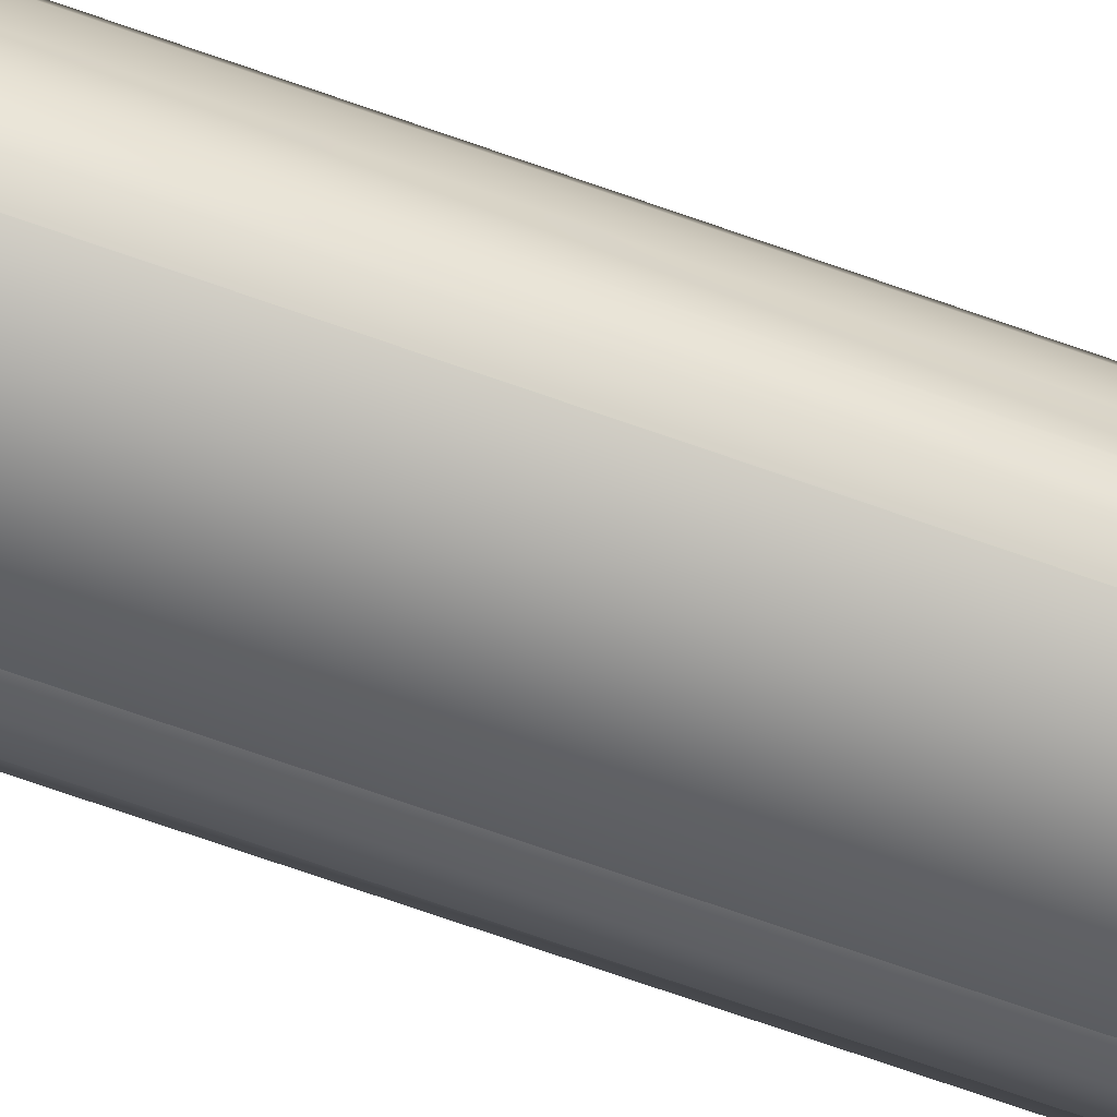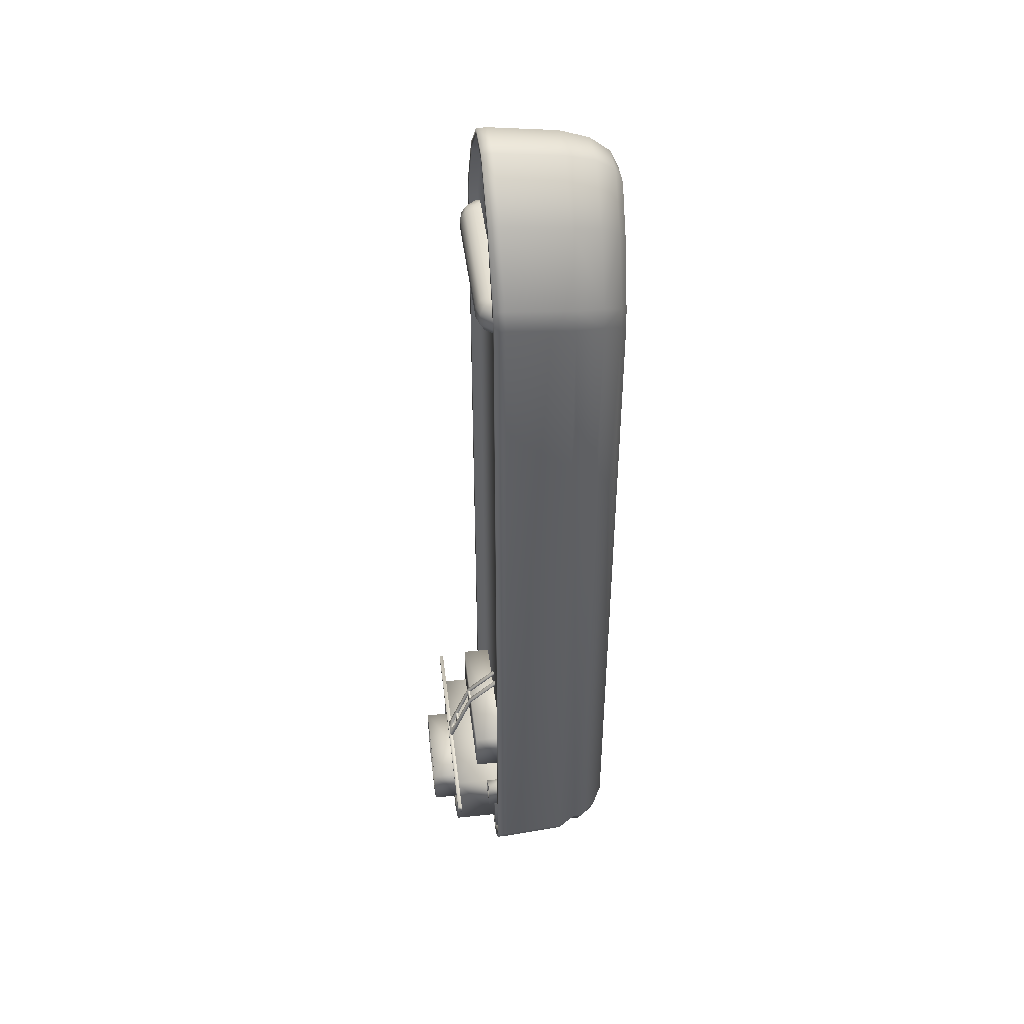
<metadata>
{"format":"obj","ext":"obj","renderer":"f3d","projection":"perspective","resolution":1024,"background":"white","views":[{"elev":-78.7,"azim":71.2,"up":"+Y"},{"elev":44.7,"azim":-97.0,"up":"+Z"}]}
</metadata>
<code>
g fcbg_iceland_001_ship_01
v 4.467 1.783 -20.84
v 5.39 1.783 -20.84
v 5.39 1.208 -20.84
v -0.04495 1.208 -20.84
v -0.04495 1.783 -20.84
v 4.467 4.338 -20.84
v -4.513 1.783 -20.84
v -5.436 1.208 -20.84
v -5.436 1.783 -20.84
v -4.513 4.338 -20.84
v -0.04495 4.338 -20.84
v 4.098 4.338 -21.17
v -4.144 4.338 -21.17
v -0.04495 4.338 -21.17
v 4.098 4.167 -21.17
v -4.144 4.167 -21.17
v -0.04495 4.167 -21.17
v 5.39 1.783 -24.83
v 4.467 1.783 -24.83
v 5.39 1.208 -24.83
v 3.092 1.208 -24.83
v 3.09 4.338 -24.83
v 4.467 4.338 -24.83
v 4.098 4.338 -24.56
v 3.09 4.338 -25.89
v 3.092 1.208 -25.89
v -0.04495 4.338 -25.89
v -0.04495 1.208 -25.89
v -3.138 1.208 -25.89
v 2.756 4.338 -24.56
v 4.098 4.167 -24.56
v 2.756 4.167 -24.56
v 2.756 4.338 -25.57
v 2.756 4.167 -25.57
v -0.04495 4.167 -25.57
v -0.04495 4.338 -25.57
v -2.801 4.338 -25.57
v -2.801 4.167 -25.57
v -2.801 4.167 -24.56
v -3.136 4.338 -25.89
v -3.138 1.208 -24.83
v -2.801 4.338 -24.56
v -4.144 4.167 -24.56
v -4.144 4.338 -24.56
v -3.136 4.338 -24.83
v -4.513 4.338 -24.83
v -4.513 1.783 -24.83
v -5.436 1.208 -24.83
v -5.436 1.783 -24.83
v 5.39 1.783 -20.84
v 5.39 1.208 -24.83
v 5.39 1.208 -20.84
v 5.39 1.783 -24.83
v 4.467 1.783 -20.84
v 4.467 1.783 -24.83
v 4.467 4.338 -20.84
v 4.467 4.338 -24.83
v 4.098 4.338 -21.17
v 4.098 4.338 -24.56
v 4.098 4.167 -21.17
v 4.098 4.167 -24.56
v 2.756 4.167 -24.56
v 4.098 4.167 -24.56
v 4.098 4.167 -21.17
v -0.04495 4.167 -21.17
v -0.04495 4.167 -24.56
v 2.756 4.167 -25.57
v -0.04495 4.167 -25.57
v -2.801 4.167 -25.57
v -2.801 4.167 -24.56
v -4.144 4.167 -21.17
v -4.144 4.167 -24.56
v -5.436 1.783 -20.84
v -5.436 1.208 -20.84
v -5.436 1.208 -24.83
v -5.436 1.783 -24.83
v -4.513 1.783 -20.84
v -4.513 1.783 -24.83
v -4.513 4.338 -20.84
v -4.513 4.338 -24.83
v -4.144 4.338 -21.17
v -4.144 4.338 -24.56
v -4.144 4.167 -21.17
v -4.144 4.167 -24.56
v -5.929 1.204 -19.75
v -4.502 2.271 -20.87
v -4.502 1.204 -20.87
v -5.929 2.271 -19.75
v -4.622 2.271 -20.94
v -4.622 2.271 -21.51
v -4.502 2.271 -21.63
v -5.803 2.271 -21.51
v -5.929 2.271 -21.63
v -4.502 1.204 -21.63
v -5.929 1.204 -21.63
v -5.929 1.204 -21.63
v -5.929 1.204 -19.75
v -5.803 2.271 -20.02
v -4.622 2.22 -21.51
v -5.803 2.22 -21.51
v -4.622 2.22 -20.94
v -5.803 2.22 -20.02
v 2.683 5.696 -22.27
v 2.683 4.155 -22.27
v -0.03818 4.155 -22.27
v -0.03818 5.696 -22.27
v 2.461 5.696 -22.46
v -2.733 5.696 -22.27
v -2.733 4.155 -22.27
v -2.511 5.696 -22.46
v -0.03818 5.696 -22.46
v 2.461 5.592 -22.46
v -2.511 5.592 -22.46
v -0.03818 5.592 -22.46
v 2.683 4.155 -24.67
v 2.683 4.155 -22.27
v 2.683 5.696 -22.27
v 2.683 5.696 -24.67
v 2.461 5.696 -22.46
v 2.461 5.696 -24.51
v 2.461 5.592 -22.46
v 2.461 5.592 -24.51
v 1.651 5.592 -24.51
v 2.461 5.592 -24.51
v 2.461 5.592 -22.46
v -0.03818 5.592 -22.46
v -0.03818 5.592 -24.51
v 1.651 5.592 -25.12
v -0.03818 5.592 -25.12
v -1.701 5.592 -25.12
v -1.701 5.592 -24.51
v -2.511 5.592 -22.46
v -2.511 5.592 -24.51
v -2.733 4.155 -24.67
v -2.733 5.696 -22.27
v -2.733 4.155 -22.27
v -2.733 5.696 -24.67
v -2.511 5.696 -22.46
v -2.511 5.696 -24.51
v -2.511 5.592 -22.46
v -2.511 5.592 -24.51
v -0.6074 2.851 -17.18
v -0.6074 1.141 -15.39
v -0.6074 1.141 -15.58
v -0.6074 2.968 -17.09
v -0.6074 3.993 -20.09
v -0.3658 1.141 -15.39
v -0.6074 4.166 -20.09
v -0.6074 4.106 -20.39
v -0.3658 2.968 -17.09
v -0.3668 1.141 -15.59
v -0.3668 2.851 -17.18
v -0.3658 4.166 -20.09
v -0.3668 3.993 -20.09
v -0.04194 4.279 -20.39
v -0.04194 4.106 -20.39
v 0.2829 3.993 -20.09
v -0.6074 4.279 -20.39
v -0.6074 4.196 -20.63
v -0.6074 4.369 -20.63
v -0.04194 4.369 -20.63
v 0.5235 4.369 -20.63
v 0.2819 4.166 -20.09
v 0.2829 2.851 -17.18
v 0.5235 4.279 -20.39
v 0.5235 4.196 -20.63
v 0.5235 4.106 -20.39
v 0.5235 4.166 -20.09
v 0.5235 3.993 -20.09
v 0.2819 2.968 -17.09
v 0.2829 1.141 -15.59
v 0.2819 1.141 -15.39
v 0.5235 2.968 -17.09
v 0.5235 2.851 -17.18
v 0.5235 1.141 -15.39
v 0.5235 1.141 -15.58
v -3.886 2.852 -19.85
v 3.888 2.852 -19.85
v 3.888 2.852 -17.17
v -3.886 2.852 -17.17
v -3.886 1.145 -19.85
v -3.886 1.145 -17.17
v -3.886 1.145 -17.17
v 3.888 1.145 -17.17
v 3.888 1.145 -17.17
v 3.888 2.852 -17.17
v 3.888 2.852 -19.85
v 3.888 1.145 -19.85
v 3.888 1.145 -19.85
v 3.888 2.852 -19.85
v -3.886 2.852 -19.85
v -3.886 1.145 -19.85
v -6.856 4.191 -20.92
v -6.667 4.432 -20.54
v -6.709 4.191 -20.63
v -6.856 4.432 -20.92
v -0.04457 4.432 -20.92
v -0.04495 4.432 -20.54
v -6.856 4.191 -20.92
v 6.607 4.432 -20.54
v -0.04457 4.191 -20.92
v 6.856 4.432 -20.92
v 6.856 4.191 -20.92
v 6.662 4.191 -20.63
v 6.856 4.191 -20.92
v -0.04495 4.191 -20.63
v -6.709 4.191 -20.63
v -6.667 4.432 -20.54
v -0.04495 4.432 -20.54
v 6.662 4.191 -20.63
v 6.607 4.432 -20.54
v -0.3894 3.79 -19.53
v 0.3024 3.79 -19.53
v 0.3024 3.899 -19.49
v -0.3894 3.899 -19.49
v 0.3021 3.824 -19.31
v -0.3895 3.824 -19.31
v 0.3022 3.721 -19.35
v -0.3895 3.721 -19.35
v -0.3895 3.824 -19.31
v 0.3021 3.824 -19.31
v -0.3894 2.917 -17.33
v 0.3024 2.917 -17.33
v 0.3024 3.026 -17.29
v -0.3894 3.026 -17.29
v 0.3021 2.951 -17.1
v -0.3895 2.951 -17.1
v 0.3022 2.848 -17.15
v -0.3895 2.848 -17.15
v -0.3895 2.951 -17.1
v 0.3021 2.951 -17.1
v -5.314 1.499 18.59
v -5.36 1.178 18.59
v -5.04 1.178 18.1
v -5.004 1.424 18.1
v -4.68 2.253 18.59
v -4.521 1.178 17.91
v -4.52 2 18.1
v -3.997 2.416 18.59
v -4.503 1.301 17.91
v -3.999 1.178 17.91
v -3.997 2.123 18.1
v -0.038 2.416 18.59
v -4.26 1.59 17.91
v -3.997 1.65 17.91
v -0.038 2.123 18.1
v -0.038 1.65 17.91
v -0.038 1.178 17.91
v 3.923 1.178 17.91
v 3.921 2.123 18.1
v 3.921 2.416 18.59
v 3.921 1.65 17.91
v 4.444 2 18.1
v 4.604 2.253 18.59
v 4.184 1.59 17.91
v 4.427 1.301 17.91
v 4.445 1.178 17.91
v 4.928 1.424 18.1
v 5.238 1.499 18.59
v 4.964 1.178 18.1
v 5.284 1.178 18.59
v -2.733 4.155 -24.67
v -1.904 4.156 -24.67
v -1.903 5.696 -24.67
v -2.733 5.696 -24.67
v -2.511 5.696 -24.51
v -1.903 5.696 -25.31
v -1.904 4.156 -25.31
v -1.701 5.696 -24.51
v -2.511 5.592 -24.51
v -1.701 5.592 -24.51
v -1.701 5.696 -25.12
v -1.701 5.592 -25.12
v -0.03818 5.592 -25.12
v -0.03818 5.696 -25.31
v -0.03818 4.156 -25.31
v -0.03818 5.696 -25.12
v 1.651 5.696 -25.12
v 1.651 5.592 -25.12
v 1.651 5.592 -24.51
v 1.853 5.696 -25.31
v 1.854 4.156 -25.31
v 1.651 5.696 -24.51
v 2.461 5.592 -24.51
v 2.461 5.696 -24.51
v 1.853 5.696 -24.67
v 1.854 4.156 -24.67
v 2.683 5.696 -24.67
v 2.683 4.155 -24.67
v -4.543 1.213 -26.14
v -0.04547 1.213 -26.14
v -0.04547 1.213 -24.85
v 4.432 1.213 -26.14
v -5.81 1.213 -24.83
v 5.699 1.213 -24.83
v -0.04547 1.213 -24.3
v -5.966 1.213 -24.29
v -0.04547 1.213 19.11
v 5.855 1.213 -24.29
v -5.966 1.213 19.11
v -5.966 1.719 -24.29
v -5.81 1.719 -24.83
v -5.81 1.213 -24.83
v -4.543 1.719 -26.14
v -4.543 1.213 -26.14
v -0.04547 1.213 -26.14
v -5.767 1.213 20.17
v -5.966 1.719 19.11
v -5.767 1.213 20.17
v -0.04547 1.213 20.17
v -3.742 1.213 23.78
v -5.767 1.719 20.17
v -3.742 1.213 23.78
v -0.04547 1.213 23.78
v -1.191 1.213 26.27
v -0.04547 1.213 26.27
v 1.08 1.213 26.27
v 3.631 1.213 23.78
v 5.656 1.213 20.17
v 5.855 1.213 19.11
v -3.742 1.719 23.78
v -1.191 1.213 26.27
v 5.855 1.719 -24.29
v 5.855 1.719 19.11
v 5.656 1.213 20.17
v 5.699 1.719 -24.83
v 5.699 1.213 -24.83
v 5.656 1.719 20.17
v 3.631 1.213 23.78
v 4.432 1.719 -26.14
v 4.432 1.213 -26.14
v 3.631 1.719 23.78
v 1.08 1.213 26.27
v -0.04547 1.719 -26.14
v -0.04547 1.719 -26.67
v 4.736 1.719 -26.67
v -0.04547 1.112 -26.67
v -4.847 1.719 -26.67
v 6.089 1.719 -25.14
v -6.2 1.719 -25.14
v 4.736 1.112 -26.67
v 6.298 1.719 -24.58
v -4.847 1.112 -26.67
v -6.409 1.719 -24.58
v 6.089 1.112 -25.14
v 6.298 1.719 19.38
v 6.298 1.112 -24.58
v 5.889 -2.565 -25
v 6.043 1.719 20.46
v 6.298 1.112 19.38
v -6.2 1.112 -25.14
v 4.602 -2.565 -25.92
v 6.12 -2.565 -24.47
v 5.507 -3.654 -24.38
v 6.12 -2.565 18.94
v 6.043 1.112 20.46
v 3.88 1.719 24.16
v 1.08 1.719 26.27
v -0.04547 1.719 26.27
v -0.04547 1.213 26.27
v -1.191 1.719 26.27
v -0.04547 1.719 26.72
v 1.157 1.719 26.72
v 3.88 1.112 24.16
v 5.872 -2.565 20.02
v 5.507 -4.161 18.47
v -3.991 1.719 24.16
v -1.268 1.719 26.72
v -0.04547 1.112 26.72
v 1.157 1.112 26.72
v -0.04547 -2.565 26.28
v 3.77 -2.565 23.72
v -1.268 1.112 26.72
v 5.284 -4.161 19.55
v 1.123 -2.565 26.28
v 3.391 -4.161 23.25
v -3.991 1.112 24.16
v 1.006 -4.161 25.8
v 2.815 -5.249 22.47
v 0.8289 -5.249 25.02
v 4.392 -5.249 18.77
v -0.04547 -4.161 25.8
v -1.234 -2.565 26.28
v -3.881 -2.565 23.72
v -1.117 -4.161 25.8
v -3.501 -4.161 23.25
v -0.9398 -5.249 25.02
v -0.04547 -5.249 25.02
v 0.6477 -5.696 24.09
v 2.227 -5.696 21.54
v -0.04547 -5.696 24.09
v -0.7586 -5.696 24.09
v 3.481 -5.696 17.84
v -2.926 -5.249 22.47
v -2.338 -5.696 21.54
v 4.579 -5.249 17.69
v 3.629 -5.696 16.76
v 3.629 -5.696 -24.01
v -5.395 -4.161 19.55
v -4.503 -5.249 18.77
v -3.592 -5.696 17.84
v 5.507 -4.161 -24.38
v 4.579 -5.17 -24.17
v 2.723 -5.696 -25.59
v -5.983 -2.565 20.02
v -5.618 -4.161 18.47
v -4.69 -5.249 17.69
v -3.74 -5.696 16.76
v -3.74 -5.696 -24.01
v 3.439 -5.17 -26.5
v -6.154 1.112 20.46
v -4.69 -5.17 -24.17
v -2.834 -5.696 -25.59
v -5.618 -4.161 -24.38
v -6.231 -2.565 18.94
v -6.154 1.719 20.46
v -3.55 -5.17 -26.5
v -6.409 1.112 19.38
v -6.409 1.719 19.38
v -6.409 1.112 -24.58
v -6.231 -2.565 -24.47
v -6 -2.565 -25
v -5.618 -3.654 -24.38
v -4.712 -2.565 -25.92
v -4.251 -3.654 -26.59
v -0.04547 -2.565 -25.92
v -4.184 -4.161 -26.72
v 4.14 -3.654 -26.59
v -0.04547 -3.654 -26.59
v 4.073 -4.161 -26.72
v -0.04547 -4.161 -26.72
v -0.04547 -5.17 -26.5
v -0.04547 -5.696 -25.59
v 5.238 1.499 19.19
v 5.238 1.499 18.59
v 5.284 1.178 18.59
v 5.284 1.178 19.19
v 4.604 2.253 19.19
v 4.604 2.253 18.59
v 4.928 1.424 19.68
v 4.964 1.178 19.68
v 3.921 2.416 19.19
v 3.921 2.416 18.59
v 4.444 2 19.68
v 4.427 1.301 19.87
v 4.445 1.178 19.87
v 3.923 1.178 19.87
v 4.184 1.59 19.87
v 3.921 1.65 19.87
v -0.038 1.178 19.87
v 3.921 2.123 19.68
v -0.038 2.416 19.19
v -0.038 2.416 18.59
v -3.997 2.416 18.59
v -0.038 1.65 19.87
v -0.038 2.123 19.68
v -3.997 2.416 19.19
v -4.68 2.253 18.59
v -3.997 1.65 19.87
v -3.999 1.178 19.87
v -3.997 2.123 19.68
v -4.68 2.253 19.19
v -5.314 1.499 18.59
v -4.52 2 19.68
v -5.314 1.499 19.19
v -5.36 1.178 18.59
v -5.36 1.178 19.19
v -5.004 1.424 19.68
v -5.04 1.178 19.68
v -4.26 1.59 19.87
v -4.503 1.301 19.87
v -4.521 1.178 19.87
g fcbg_iceland_001_ship_01_0
f 3 2 1
f 3 1 4
f 1 5 4
f 5 1 6
f 4 5 7
f 8 4 7
f 9 8 7
f 10 7 5
f 11 5 6
f 11 10 5
f 11 6 12
f 13 10 11
f 14 11 12
f 14 13 11
f 14 12 15
f 16 13 14
f 17 14 15
f 17 16 14
f 20 19 18
f 19 20 21
f 19 21 22
f 23 19 22
f 24 23 22
f 25 22 21
f 26 25 21
f 25 26 27
f 26 28 27
f 27 28 29
f 30 24 22
f 30 22 25
f 31 24 30
f 32 31 30
f 33 30 25
f 32 30 33
f 33 25 27
f 34 32 33
f 34 33 35
f 33 36 35
f 36 33 27
f 35 36 37
f 37 36 27
f 38 35 37
f 39 38 37
f 40 27 29
f 40 37 27
f 40 29 41
f 42 39 37
f 42 37 40
f 43 39 42
f 44 43 42
f 45 42 40
f 44 42 45
f 45 40 41
f 46 44 45
f 46 45 47
f 45 41 47
f 48 47 41
f 47 48 49
f 52 51 50
f 51 53 50
f 50 53 54
f 53 55 54
f 56 54 55
f 57 56 55
f 58 56 57
f 59 58 57
f 60 58 59
f 61 60 59
f 64 63 62
f 64 62 65
f 62 66 65
f 62 67 66
f 67 68 66
f 66 68 69
f 70 66 69
f 65 66 70
f 71 65 70
f 72 71 70
f 75 74 73
f 76 75 73
f 76 73 77
f 78 76 77
f 77 79 78
f 79 80 78
f 79 81 80
f 81 82 80
f 81 83 82
f 83 84 82
f 87 86 85
f 86 88 85
f 86 89 88
f 90 89 86
f 91 90 86
f 92 90 91
f 93 92 91
f 93 91 94
f 95 93 94
f 88 93 96
f 97 88 96
f 88 98 93
f 89 98 88
f 98 92 93
f 90 99 89
f 92 100 90
f 100 99 90
f 99 101 89
f 89 101 98
f 99 100 101
f 102 100 92
f 98 102 92
f 101 102 98
f 100 102 101
f 105 104 103
f 106 105 103
f 106 103 107
f 106 108 105
f 108 109 105
f 110 108 106
f 111 106 107
f 111 110 106
f 111 107 112
f 113 110 111
f 114 111 112
f 114 113 111
f 117 116 115
f 118 117 115
f 119 117 118
f 120 119 118
f 121 119 120
f 122 121 120
f 125 124 123
f 125 123 126
f 123 127 126
f 123 128 127
f 128 129 127
f 127 129 130
f 131 127 130
f 126 127 131
f 132 126 131
f 133 132 131
f 136 135 134
f 135 137 134
f 135 138 137
f 138 139 137
f 138 140 139
f 140 141 139
f 144 143 142
f 143 145 142
f 146 142 145
f 143 147 145
f 148 146 145
f 149 146 148
f 147 150 145
f 145 150 148
f 147 151 150
f 151 152 150
f 150 152 153
f 150 153 148
f 152 154 153
f 153 154 155
f 154 156 155
f 155 156 157
f 158 149 148
f 148 153 158
f 153 155 158
f 159 149 158
f 160 159 158
f 158 155 160
f 155 161 160
f 162 161 155
f 163 155 157
f 163 157 164
f 165 162 155
f 165 155 163
f 162 165 166
f 165 167 166
f 165 168 167
f 168 165 163
f 168 169 167
f 170 163 164
f 168 163 170
f 164 171 170
f 171 172 170
f 168 173 169
f 173 168 170
f 170 172 173
f 173 174 169
f 172 175 173
f 173 175 174
f 175 176 174
f 179 178 177
f 180 179 177
f 180 177 181
f 182 180 181
f 179 180 183
f 184 179 183
f 187 186 185
f 188 187 185
f 191 190 189
f 192 191 189
f 195 194 193
f 194 196 193
f 197 196 194
f 198 197 194
f 196 197 199
f 197 198 200
f 197 201 199
f 202 197 200
f 197 202 201
f 202 203 201
f 202 200 204
f 205 202 204
f 208 207 206
f 209 208 206
f 209 206 210
f 211 209 210
f 214 213 212
f 215 214 212
f 214 215 216
f 215 217 216
f 220 219 218
f 221 220 218
f 224 223 222
f 225 224 222
f 224 225 226
f 225 227 226
f 230 229 228
f 231 230 228
f 234 233 232
f 235 234 232
f 235 232 236
f 237 234 235
f 238 235 236
f 238 236 239
f 240 237 235
f 240 235 238
f 241 237 240
f 242 238 239
f 239 243 242
f 244 240 238
f 241 240 244
f 244 238 242
f 241 244 245
f 245 244 242
f 243 246 242
f 242 246 245
f 245 247 241
f 246 247 245
f 247 248 241
f 249 248 247
f 250 246 243
f 251 250 243
f 252 247 246
f 252 249 247
f 250 252 246
f 253 250 251
f 254 253 251
f 255 252 250
f 255 249 252
f 253 255 250
f 256 249 255
f 256 255 253
f 257 249 256
f 258 253 254
f 258 256 253
f 257 256 258
f 259 258 254
f 260 257 258
f 260 258 259
f 261 260 259
f 264 263 262
f 265 264 262
f 265 266 264
f 264 267 263
f 267 268 263
f 266 269 264
f 264 269 267
f 266 270 269
f 270 271 269
f 269 271 272
f 269 272 267
f 271 273 272
f 273 274 272
f 267 275 268
f 267 272 275
f 275 276 268
f 274 277 272
f 272 277 275
f 278 277 274
f 277 278 275
f 279 278 274
f 279 280 278
f 275 281 276
f 278 281 275
f 281 282 276
f 280 283 278
f 278 283 281
f 280 284 283
f 284 285 283
f 281 286 282
f 283 286 281
f 283 285 286
f 286 287 282
f 285 288 286
f 287 286 289
f 286 288 289
f 292 291 290
f 293 291 292
f 294 292 290
f 295 293 292
f 296 292 294
f 295 292 296
f 297 296 294
f 298 296 297
f 299 295 296
f 299 296 298
f 300 298 297
f 300 297 301
f 301 297 302
f 297 303 302
f 302 303 304
f 303 305 304
f 305 306 304
f 298 300 307
f 308 300 301
f 309 300 308
f 310 298 307
f 310 307 311
f 312 309 308
f 313 309 312
f 314 310 311
f 314 311 315
f 316 314 315
f 316 317 314
f 317 318 314
f 314 318 310
f 318 319 310
f 298 310 319
f 320 298 319
f 320 299 298
f 321 313 312
f 322 313 321
f 299 320 323
f 320 324 323
f 320 325 324
f 299 323 326
f 327 299 326
f 325 328 324
f 325 329 328
f 327 326 330
f 331 327 330
f 331 330 306
f 329 332 328
f 329 333 332
f 330 334 306
f 306 334 304
f 334 330 335
f 304 334 335
f 330 326 336
f 330 336 335
f 335 336 337
f 338 304 335
f 335 337 338
f 302 304 338
f 326 339 336
f 326 323 339
f 340 302 338
f 301 302 340
f 336 341 337
f 336 339 341
f 323 342 339
f 323 324 342
f 337 343 338
f 338 343 340
f 344 301 340
f 308 301 344
f 339 345 341
f 339 342 345
f 324 346 342
f 324 328 346
f 342 347 345
f 342 346 347
f 341 345 348
f 345 347 348
f 328 349 346
f 328 332 349
f 346 350 347
f 346 349 350
f 344 340 351
f 343 351 340
f 352 341 348
f 337 341 352
f 347 353 348
f 347 350 353
f 354 348 353
f 352 348 354
f 350 355 353
f 354 353 355
f 349 356 350
f 355 350 356
f 349 357 356
f 332 357 349
f 332 358 357
f 333 358 332
f 359 358 333
f 360 359 333
f 360 322 359
f 322 361 359
f 361 322 321
f 359 362 358
f 359 361 362
f 358 363 357
f 362 363 358
f 357 364 356
f 357 363 364
f 365 355 356
f 365 356 364
f 366 355 365
f 354 355 366
f 361 321 367
f 361 368 362
f 368 361 367
f 363 362 369
f 369 362 368
f 363 370 364
f 370 363 369
f 370 369 371
f 372 365 364
f 372 364 370
f 373 369 368
f 371 369 373
f 374 366 365
f 374 365 372
f 375 372 370
f 375 370 371
f 376 372 375
f 376 374 372
f 367 377 368
f 377 373 368
f 378 375 371
f 378 376 375
f 376 379 374
f 378 380 376
f 380 379 376
f 374 381 366
f 379 381 374
f 382 378 371
f 380 378 382
f 383 371 373
f 373 377 384
f 383 373 384
f 383 385 371
f 385 382 371
f 385 383 386
f 383 384 386
f 382 385 387
f 387 385 386
f 388 380 382
f 388 382 387
f 380 389 379
f 389 380 388
f 389 390 379
f 379 390 381
f 391 389 388
f 391 388 392
f 388 387 392
f 390 393 381
f 392 387 394
f 394 387 386
f 395 392 394
f 381 393 396
f 393 397 396
f 381 396 366
f 397 398 396
f 394 386 399
f 386 384 399
f 395 394 400
f 400 394 399
f 401 395 400
f 366 396 402
f 402 354 366
f 398 403 396
f 396 403 402
f 398 404 403
f 384 405 399
f 384 377 405
f 400 399 406
f 399 405 406
f 401 400 407
f 407 400 406
f 408 401 407
f 408 407 409
f 404 410 403
f 403 410 402
f 377 411 405
f 411 377 367
f 407 412 409
f 409 412 413
f 412 407 414
f 407 406 414
f 405 415 406
f 405 411 415
f 416 411 367
f 367 321 416
f 321 312 416
f 412 417 413
f 412 414 417
f 418 411 416
f 411 418 415
f 416 312 419
f 419 418 416
f 312 308 419
f 419 308 344
f 344 420 419
f 420 418 419
f 420 344 351
f 421 415 418
f 420 421 418
f 420 351 422
f 421 420 422
f 351 343 422
f 421 423 415
f 422 423 421
f 415 423 406
f 423 414 406
f 343 424 422
f 422 424 423
f 343 337 424
f 423 425 414
f 424 425 423
f 337 426 424
f 424 426 425
f 426 337 352
f 425 427 414
f 414 427 417
f 426 352 428
f 428 352 354
f 428 354 402
f 426 429 425
f 425 429 427
f 429 426 428
f 430 428 402
f 429 428 430
f 410 430 402
f 429 431 427
f 431 429 430
f 427 431 417
f 430 410 431
f 431 432 417
f 410 432 431
f 417 432 413
f 410 404 432
f 432 433 413
f 404 433 432
f 436 435 434
f 437 436 434
f 434 435 438
f 435 439 438
f 437 434 440
f 441 437 440
f 438 439 442
f 439 443 442
f 434 438 444
f 440 434 444
f 441 440 445
f 446 441 445
f 447 446 445
f 445 440 448
f 447 445 448
f 440 444 448
f 447 448 449
f 448 444 449
f 447 449 450
f 444 438 451
f 444 451 449
f 438 442 451
f 442 443 452
f 443 453 452
f 452 453 454
f 449 455 450
f 449 451 455
f 451 442 456
f 442 452 456
f 451 456 455
f 457 452 454
f 456 452 457
f 454 458 457
f 450 455 459
f 460 450 459
f 455 456 461
f 461 456 457
f 459 455 461
f 458 462 457
f 457 462 461
f 458 463 462
f 461 464 459
f 462 464 461
f 463 465 462
f 462 465 464
f 463 466 465
f 466 467 465
f 465 467 468
f 465 468 464
f 467 469 468
f 464 470 459
f 470 460 459
f 464 468 470
f 468 469 471
f 468 471 470
f 471 460 470
f 469 472 471
f 472 460 471

</code>
